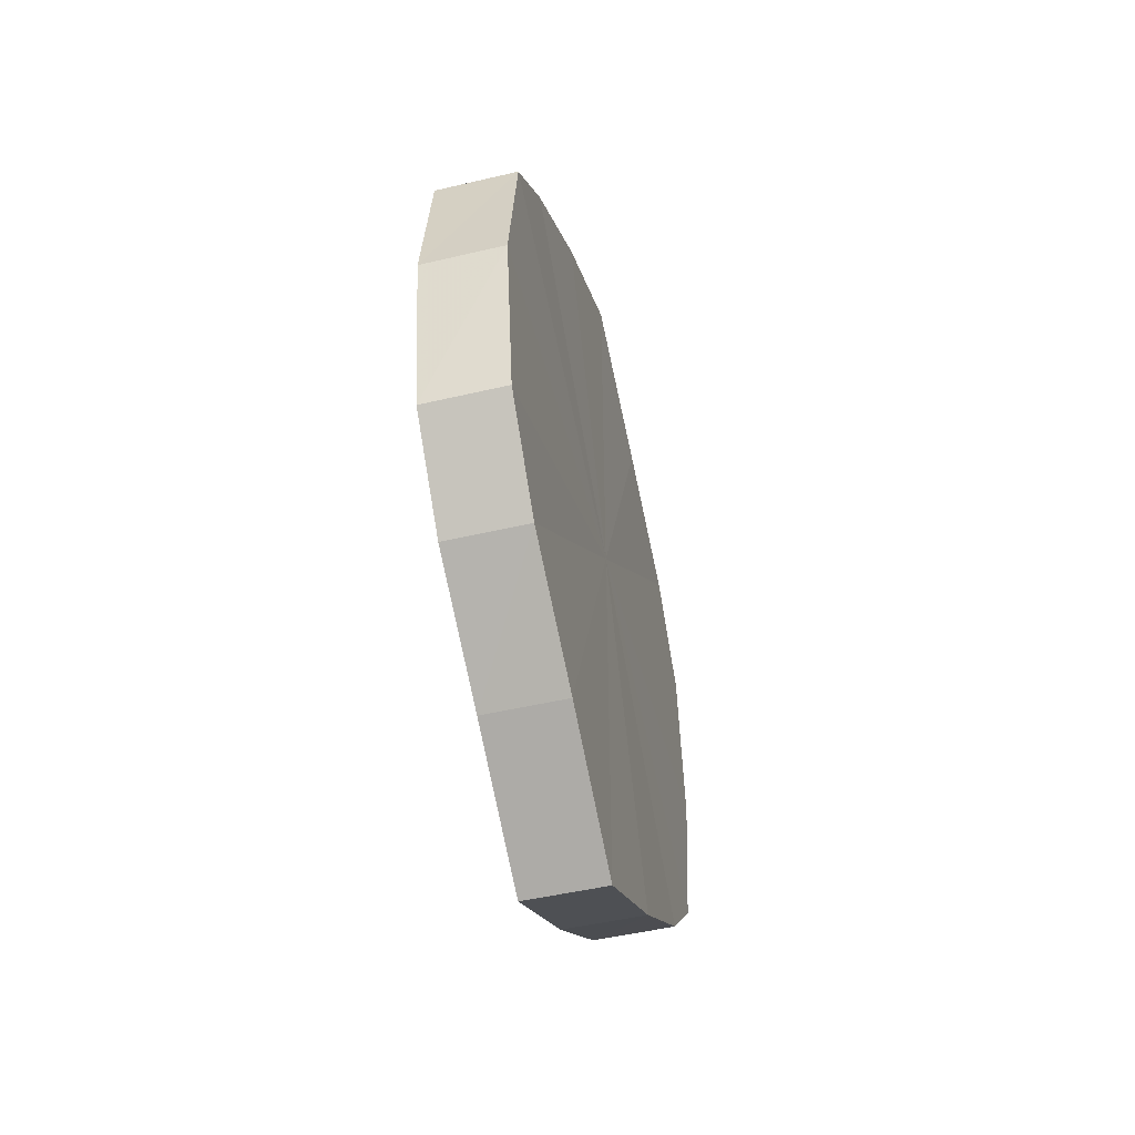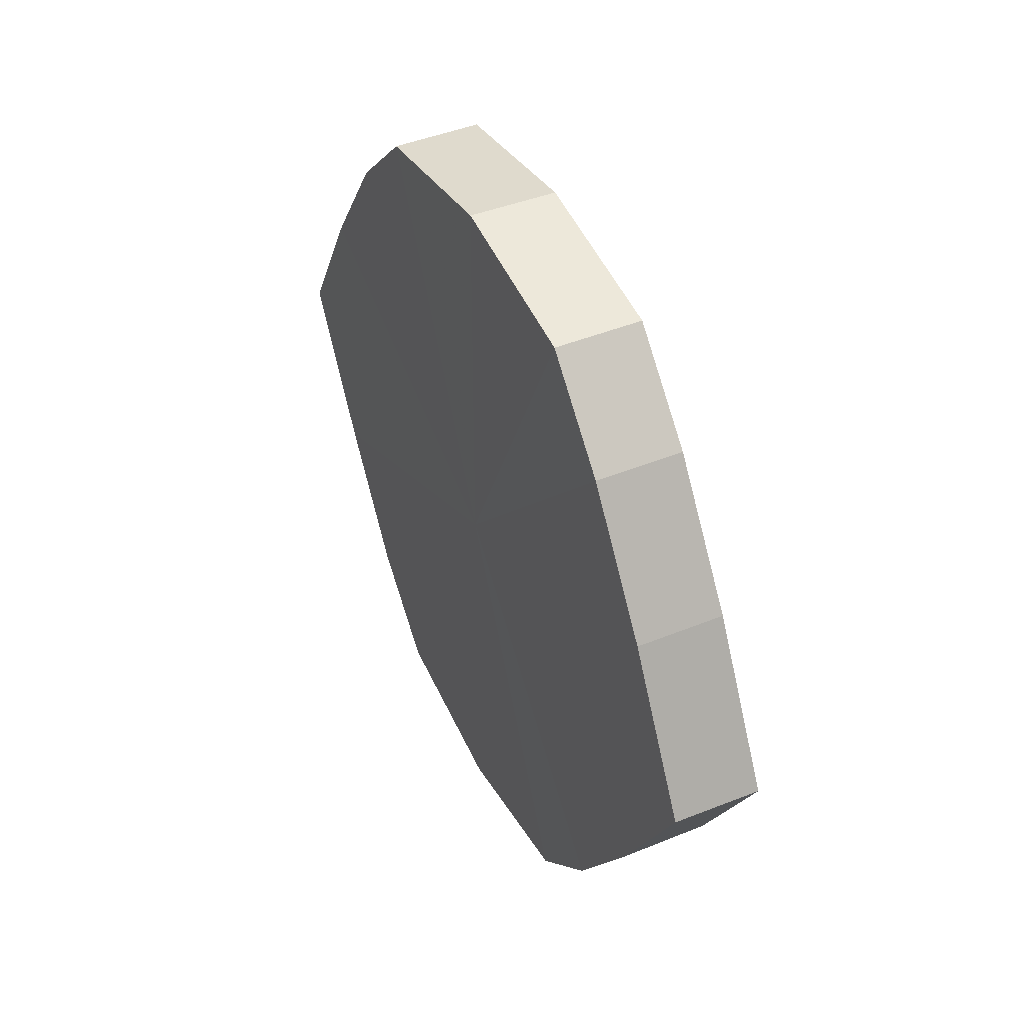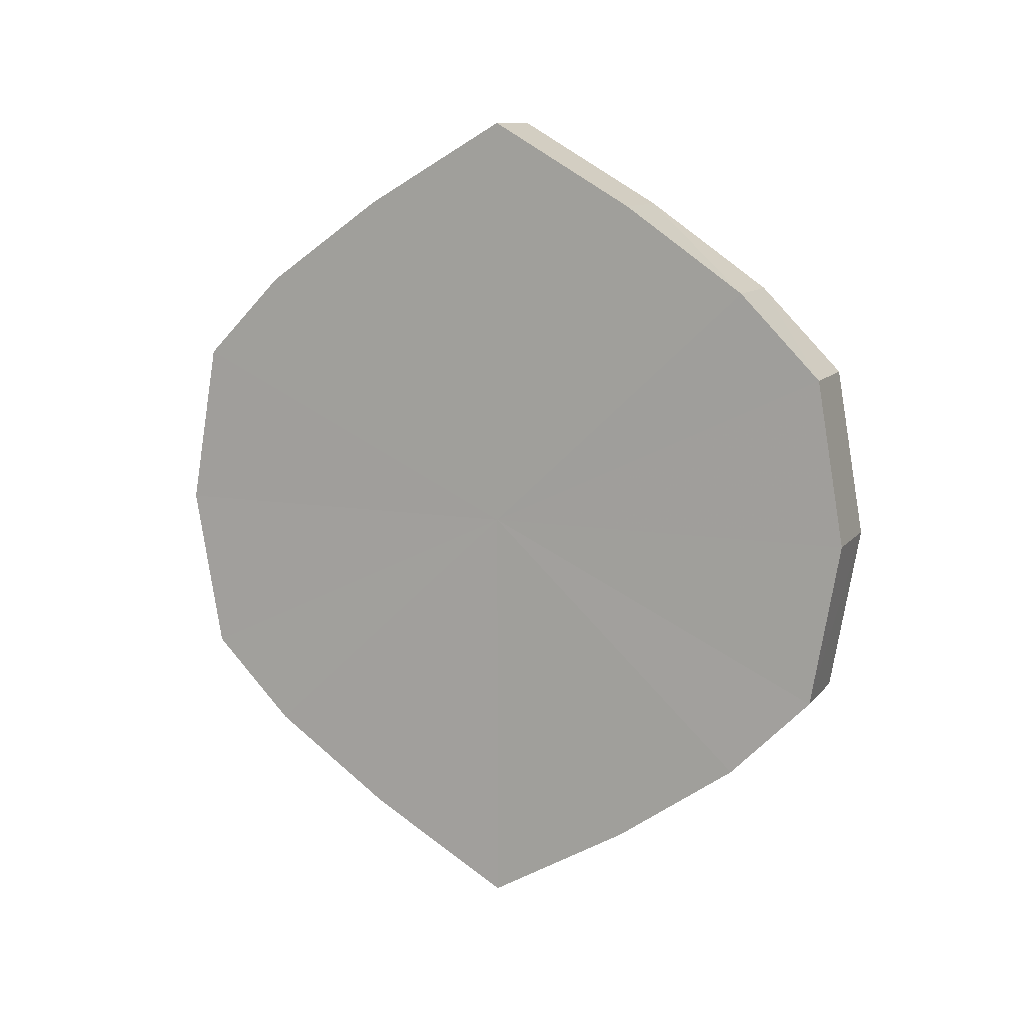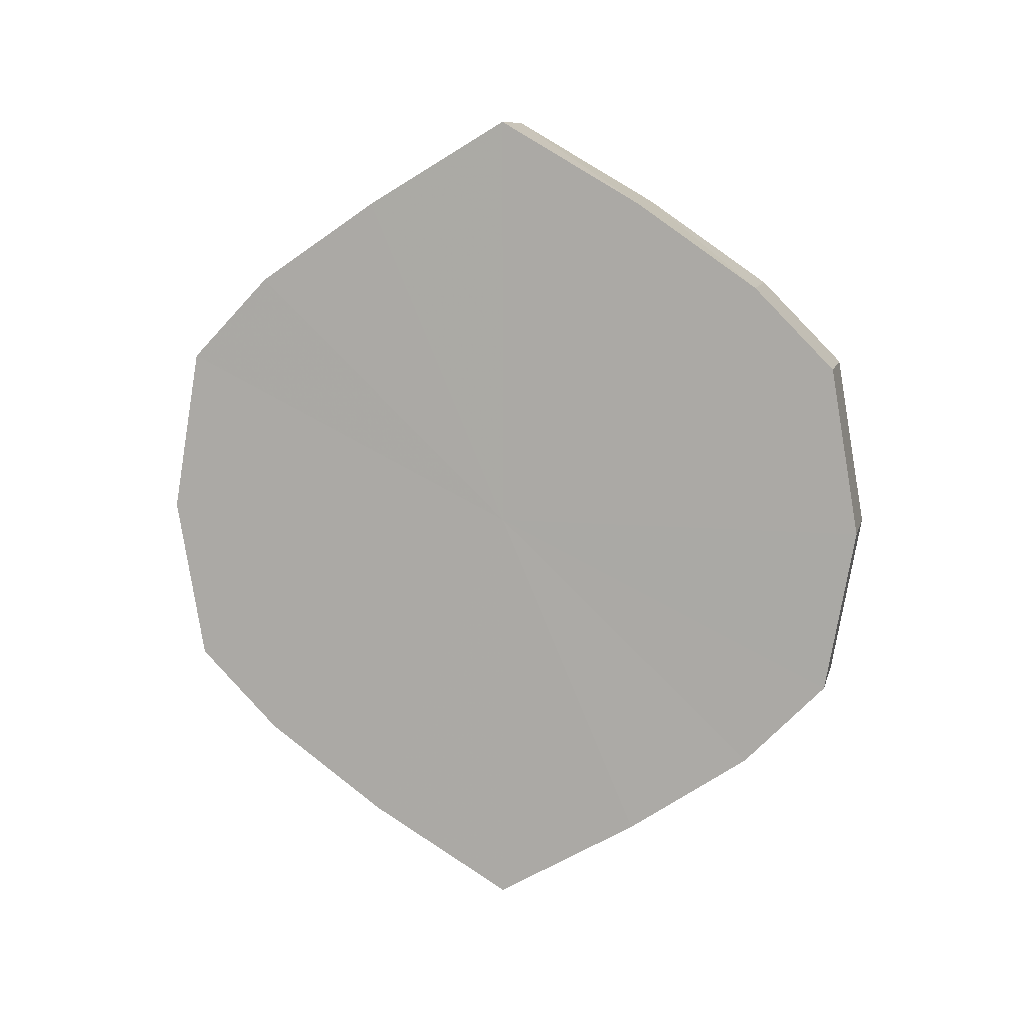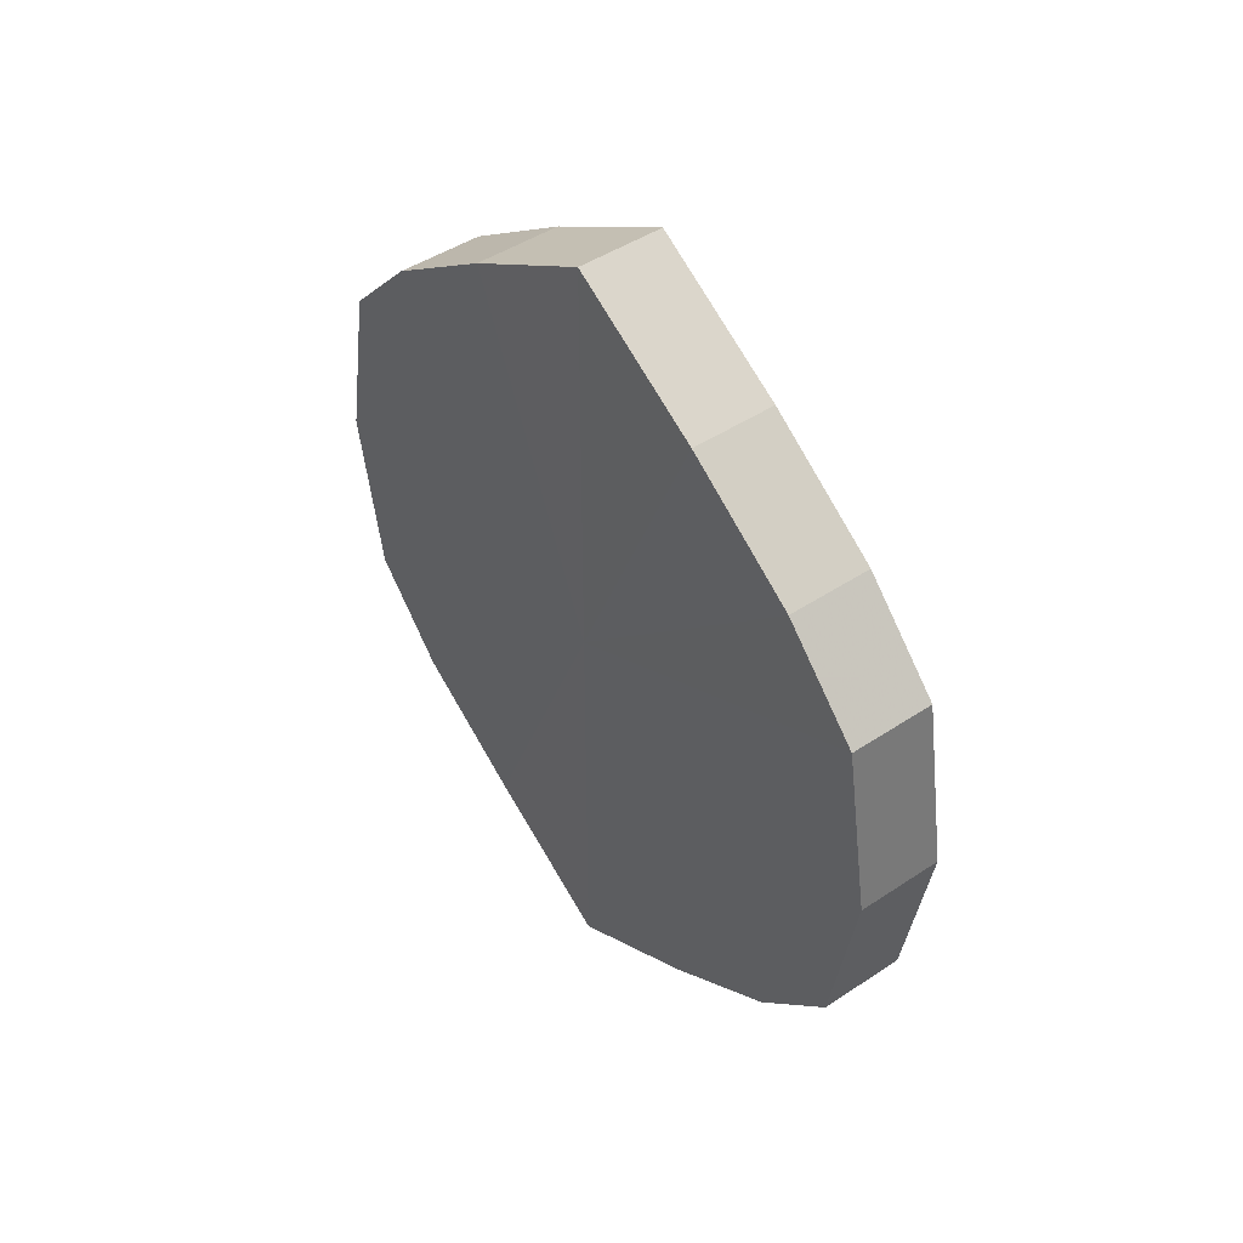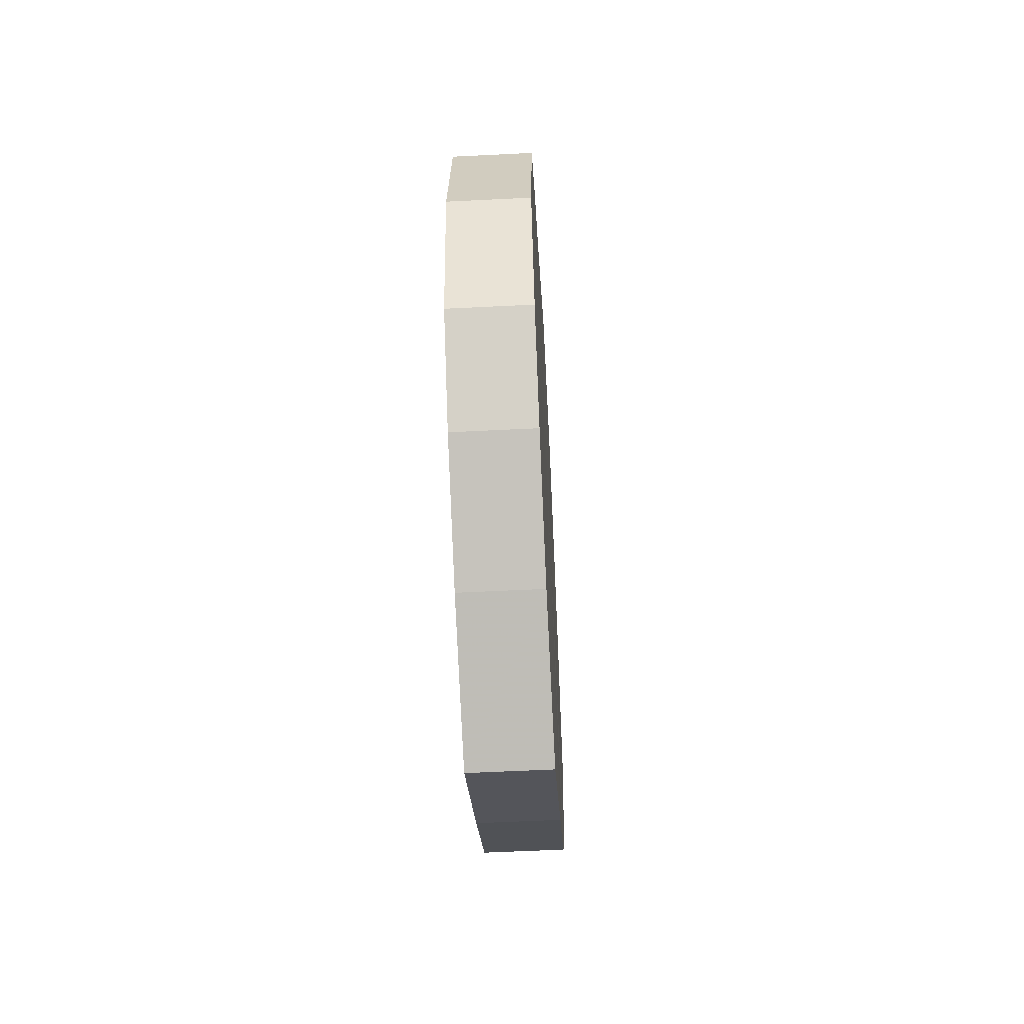
<metadata>
{"format":"obj","ext":"obj","renderer":"f3d","projection":"perspective","resolution":1024,"background":"white","views":[{"elev":-48.7,"azim":14.2,"up":"+Y"},{"elev":43.2,"azim":-25.4,"up":"+Z"},{"elev":11.0,"azim":-67.2,"up":"+Y"},{"elev":10.0,"azim":-76.0,"up":"+Y"},{"elev":45.8,"azim":142.9,"up":"+Y"},{"elev":-55.3,"azim":-176.8,"up":"+Y"}]}
</metadata>
<code>
o 3318
v 2254 1888 8.13
v 2254 1888 8.133
v 2254 1888 8.13
v 2254 1888 8.143
v 2254 1888 8.133
v 2254 1888 8.133
v 2254 1888 8.133
v 2254 1888 8.157
v 2254 1888 8.143
v 2254 1888 8.143
v 2254 1888 8.143
v 2254 1888 8.175
v 2254 1888 8.157
v 2254 1888 8.157
v 2254 1888 8.157
v 2254 1888 8.192
v 2254 1888 8.175
v 2254 1888 8.175
v 2254 1888 8.175
v 2254 1888 8.206
v 2254 1888 8.192
v 2254 1888 8.192
v 2254 1888 8.192
v 2254 1888 8.216
v 2254 1888 8.206
v 2254 1888 8.206
v 2254 1888 8.206
v 2254 1888 8.219
v 2254 1888 8.216
v 2254 1888 8.216
v 2254 1888 8.216
v 2254 1888 8.219
v 2254 1888 8.13
v 2254 1888 8.133
v 2254 1888 8.133
v 2254 1888 8.143
v 2254 1888 8.143
v 2254 1888 8.133
v 2254 1888 8.13
v 2254 1888 8.143
v 2254 1888 8.133
v 2254 1888 8.157
v 2254 1888 8.157
v 2254 1888 8.157
v 2254 1888 8.143
v 2254 1888 8.175
v 2254 1888 8.157
v 2254 1888 8.175
v 2254 1888 8.175
v 2254 1888 8.192
v 2254 1888 8.175
v 2254 1888 8.206
v 2254 1888 8.192
v 2254 1888 8.192
v 2254 1888 8.192
v 2254 1888 8.216
v 2254 1888 8.206
v 2254 1888 8.219
v 2254 1888 8.216
v 2254 1888 8.206
v 2254 1888 8.206
v 2254 1888 8.216
v 2254 1888 8.219
v 2254 1888 8.216
v 2254 1888 8.175
v 2254 1888 8.133
v 2254 1888 8.13
v 2254 1888 8.143
v 2254 1888 8.133
v 2254 1888 8.157
v 2254 1888 8.143
v 2254 1888 8.175
v 2254 1888 8.157
v 2254 1888 8.192
v 2254 1888 8.175
v 2254 1888 8.206
v 2254 1888 8.192
v 2254 1888 8.216
v 2254 1888 8.206
v 2254 1888 8.219
v 2254 1888 8.216
v 2254 1888 8.175
v 2254 1888 8.13
v 2254 1888 8.133
v 2254 1888 8.133
v 2254 1888 8.143
v 2254 1888 8.143
v 2254 1888 8.157
v 2254 1888 8.157
v 2254 1888 8.175
v 2254 1888 8.175
v 2254 1888 8.192
v 2254 1888 8.192
v 2254 1888 8.206
v 2254 1888 8.206
v 2254 1888 8.216
v 2254 1888 8.216
v 2254 1888 8.219
f 1 2 3
f 2 4 5
f 6 1 7
f 4 8 9
f 10 6 11
f 8 12 13
f 14 10 15
f 12 16 17
f 18 14 19
f 16 20 21
f 22 18 23
f 20 24 25
f 26 22 27
f 24 28 29
f 30 26 31
f 28 30 32
f 33 34 35
f 35 36 37
f 38 39 33
f 40 41 38
f 37 42 43
f 44 45 40
f 46 47 44
f 43 48 49
f 50 51 46
f 52 53 50
f 49 54 55
f 56 57 52
f 58 59 56
f 55 60 61
f 62 63 58
f 61 64 62
f 65 66 67
f 65 68 66
f 65 67 69
f 65 70 68
f 65 69 71
f 65 72 70
f 65 71 73
f 65 74 72
f 65 73 75
f 65 76 74
f 65 75 77
f 65 78 76
f 65 77 79
f 65 80 78
f 65 79 81
f 65 81 80
f 82 83 84
f 82 85 83
f 82 84 86
f 82 87 85
f 82 86 88
f 82 89 87
f 82 88 90
f 82 91 89
f 82 90 92
f 82 93 91
f 82 92 94
f 82 95 93
f 82 94 96
f 82 97 95
f 82 96 98
f 82 98 97

</code>
